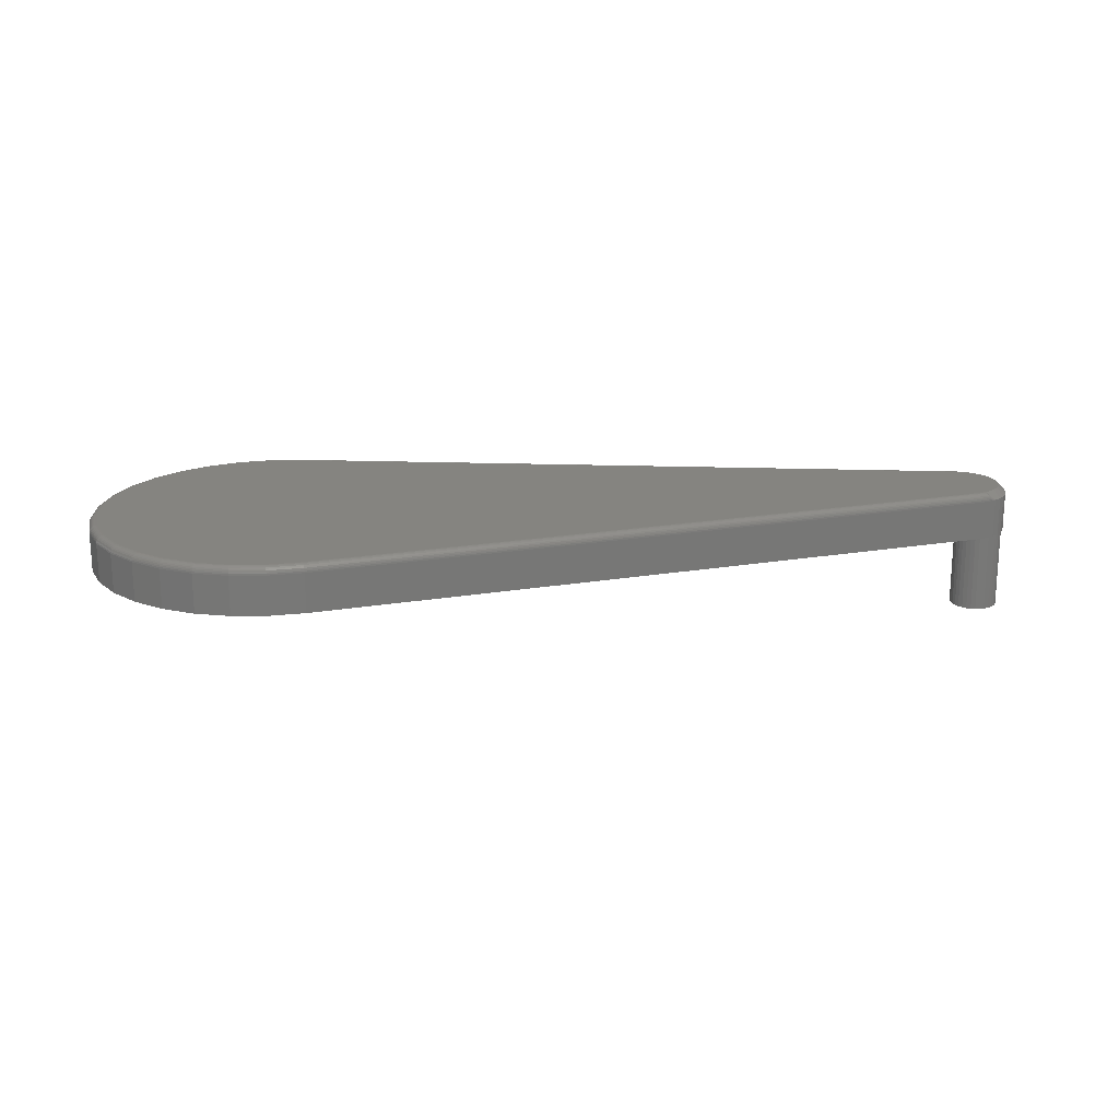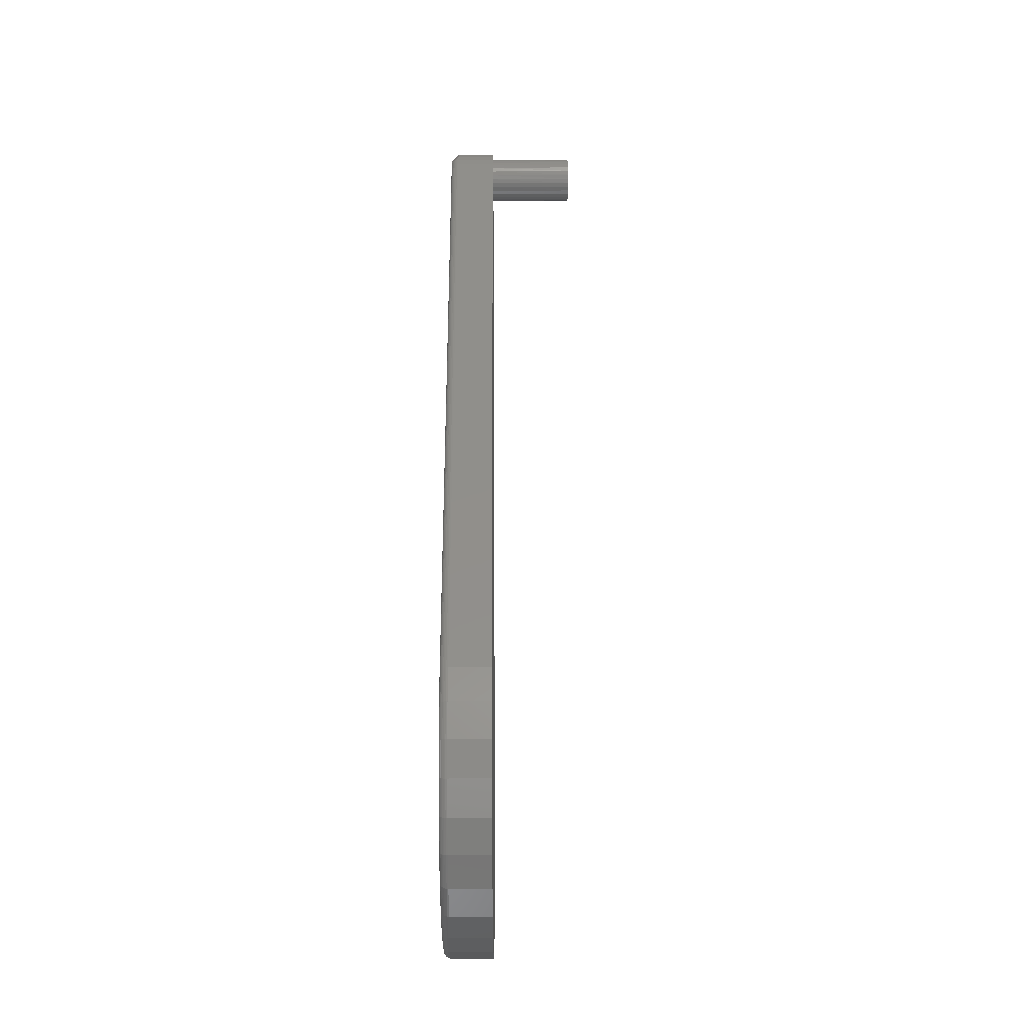
<metadata>
{"format":"stl","ext":"stl","renderer":"f3d","projection":"perspective","resolution":1024,"background":"white","views":[{"elev":19.3,"azim":-7.1,"up":"+Y"},{"elev":61.0,"azim":-90.3,"up":"+Z"}]}
</metadata>
<code>
# stl→obj: 327 verts, 650 faces
v 0.7429 -0.04688 -0.01738
v 0.7452 -0.04688 -0.0181
v 0.7459 -0.04688 -0.01397
v 0.7393 -0.04688 -0.02015
v 0.7407 -0.04688 -0.02545
v 0.7352 -0.04688 -0.02216
v 0.7308 -0.04688 -0.02335
v 0.7407 -0.04688 0.02976
v 0.735 -0.04688 0.03614
v 0.7216 -0.04688 0.0231
v 0.7261 -0.04688 0.02367
v 0.7031 -0.04688 2.9e-18
v 0.7036 -0.04688 0.004532
v -0.1782 -0.04688 0.002138
v 0.03125 -0.04688 -0.1719
v -0.03734 -0.04688 -0.1711
v -0.003079 -0.04688 -0.1749
v 0.7306 -0.04688 0.02337
v 0.735 -0.04688 0.02221
v 0.7482 -0.04688 0.0144
v 0.7458 -0.04688 0.01411
v 0.7482 -0.04688 0.01021
v 0.03125 -0.04688 0.1762
v -0.003079 -0.04688 0.1791
v -0.03734 -0.04688 0.1754
v -0.07022 -0.04688 0.1651
v 0.7122 -0.04688 0.04753
v -0.1005 -0.04688 0.1486
v -0.127 -0.04688 0.1266
v -0.1487 -0.04688 0.09987
v -0.1649 -0.04688 0.06943
v -0.1748 -0.04688 0.03643
v 0.7049 -0.04688 0.008897
v 0.707 -0.04688 0.01293
v 0.7098 -0.04688 0.01649
v 0.7133 -0.04688 0.01944
v 0.7172 -0.04688 0.02167
v 0.7281 -0.04688 0.04134
v 0.7204 -0.04688 0.04518
v -0.1748 -0.04688 -0.03216
v -0.1649 -0.04688 -0.06515
v 0.7122 -0.04688 -0.04326
v 0.7204 -0.04688 -0.0409
v 0.7281 -0.04688 -0.03705
v 0.735 -0.04688 -0.03184
v 0.7262 -0.04688 -0.02368
v 0.7217 -0.04688 -0.02312
v 0.7173 -0.04688 -0.0217
v 0.7133 -0.04688 -0.01948
v 0.7098 -0.04688 -0.01653
v 0.707 -0.04688 -0.01297
v 0.7049 -0.04688 -0.008922
v 0.7036 -0.04688 -0.004545
v -0.1487 -0.04688 -0.0956
v -0.127 -0.04688 -0.1223
v -0.1005 -0.04688 -0.1444
v -0.07022 -0.04688 -0.1608
v 0.7452 -0.04688 0.02243
v 0.7391 -0.04688 0.02022
v 0.7428 -0.04688 0.01749
v 0.7481 -0.007812 0.01478
v 0.7497 -0.007812 0.006401
v 0.7505 -0.04688 1.409e-18
v 0.7493 -0.04688 -0.005059
v 0.7497 -0.007812 -0.002125
v 0.7481 -0.007812 -0.0105
v 0.7483 -0.04688 -0.01004
v 0.7122 -0.007812 0.04753
v 0.7204 -0.007812 0.04521
v 0.728 -0.007812 0.04141
v 0.7348 -0.007812 0.03628
v 0.7406 -0.007812 0.02998
v 0.745 -0.007812 0.02273
v 0.7497 -0.04688 0.005935
v 0.7122 -0.007812 -0.04326
v 0.7204 -0.007812 -0.04093
v 0.728 -0.007812 -0.03713
v 0.7348 -0.007812 -0.032
v 0.7406 -0.007812 -0.0257
v 0.745 -0.007812 -0.01845
v 0.7505 -0.1328 1.409e-18
v 0.75 -0.1328 -0.004621
v 0.7487 -0.1328 -0.009064
v 0.7465 -0.1328 -0.01316
v 0.7031 -0.1328 2.9e-18
v 0.7036 -0.1328 -0.004621
v 0.7049 -0.1328 -0.009064
v 0.7071 -0.1328 -0.01316
v 0.7101 -0.1328 -0.01675
v 0.7137 -0.1328 -0.01969
v 0.7177 -0.1328 -0.02188
v 0.7222 -0.1328 -0.02323
v 0.7268 -0.1328 -0.02368
v 0.7314 -0.1328 -0.02323
v 0.7359 -0.1328 -0.02188
v 0.74 -0.1328 -0.01969
v 0.7436 -0.1328 -0.01675
v 0.7436 -0.1328 0.01675
v 0.7465 -0.1328 0.01316
v 0.7487 -0.1328 0.009064
v 0.75 -0.1328 0.004621
v 0.7036 -0.1328 0.004621
v 0.7049 -0.1328 0.009064
v 0.7071 -0.1328 0.01316
v 0.7101 -0.1328 0.01675
v 0.7137 -0.1328 0.01969
v 0.7177 -0.1328 0.02188
v 0.7222 -0.1328 0.02323
v 0.7268 -0.1328 0.02368
v 0.7314 -0.1328 0.02323
v 0.7359 -0.1328 0.02188
v 0.74 -0.1328 0.01969
v 0.7239 5.473e-17 0.03477
v -0.1671 -9.097e-19 0.03492
v 0.7176 5.451e-17 0.03792
v -0.002994 -1.87e-18 -0.167
v -0.03574 -3.717e-18 -0.1635
v 0.02982 3.371e-19 -0.1642
v 0.0298 1.88e-17 0.1685
v 0.7107 5.419e-17 0.03985
v -0.06717 1.216e-17 0.1579
v -0.03574 1.467e-17 0.1678
v -0.002994 1.691e-17 0.1713
v -0.1576 1.434e-18 0.06646
v -0.1422 4.013e-18 0.09556
v -0.1214 6.729e-18 0.1211
v -0.0961 9.48e-18 0.1422
v -0.1703 -2.93e-18 0.002138
v 0.7296 5.484e-17 0.0305
v 0.7343 5.485e-17 0.02527
v 0.7381 5.475e-17 0.01925
v 0.7406 5.454e-17 0.01264
v 0.7419 5.424e-17 0.00568
v 0.7419 5.384e-17 -0.001403
v 0.7406 5.338e-17 -0.008366
v 0.7381 5.285e-17 -0.01497
v 0.7343 5.228e-17 -0.02099
v 0.7296 5.169e-17 -0.02622
v -0.1671 -4.549e-18 -0.03064
v 0.7107 5e-17 -0.03558
v -0.06717 -5.134e-18 -0.1536
v -0.0961 -6.067e-18 -0.1379
v -0.1214 -6.48e-18 -0.1168
v -0.1422 -6.359e-18 -0.09128
v -0.1576 -5.707e-18 -0.06218
v 0.7239 5.11e-17 -0.03049
v 0.7176 5.053e-17 -0.03364
v 0.03125 -0.007812 -0.1719
v -0.003079 -0.007812 -0.1749
v -0.03734 -0.007812 -0.1711
v -0.07022 -0.007812 -0.1608
v -0.1005 -0.007812 -0.1444
v -0.127 -0.007812 -0.1223
v -0.1487 -0.007812 -0.0956
v -0.1649 -0.007812 -0.06515
v -0.1748 -0.007812 -0.03216
v -0.1782 -0.007812 0.002138
v -0.1748 -0.007812 0.03643
v -0.1649 -0.007812 0.06943
v -0.1487 -0.007812 0.09987
v -0.127 -0.007812 0.1266
v -0.1005 -0.007812 0.1486
v -0.07022 -0.007812 0.1651
v -0.03734 -0.007812 0.1754
v -0.003079 -0.007812 0.1791
v 0.03125 -0.007812 0.1762
v 0.0301 -0.0001501 -0.1657
v 0.711 -0.0001501 -0.03707
v 0.03037 -0.0005947 -0.1671
v 0.7113 -0.0005947 -0.03852
v 0.03061 -0.001317 -0.1685
v 0.7115 -0.001317 -0.03984
v 0.03083 -0.002288 -0.1696
v 0.7118 -0.002288 -0.04101
v 0.03101 -0.003472 -0.1706
v 0.7119 -0.003472 -0.04196
v 0.03114 -0.004823 -0.1713
v 0.7121 -0.004823 -0.04267
v 0.03122 -0.006288 -0.1717
v 0.7121 -0.006288 -0.04311
v -0.003078 -0.006288 -0.1747
v -0.003073 -0.004823 -0.1743
v -0.003065 -0.003472 -0.1735
v -0.003055 -0.002288 -0.1726
v -0.003042 -0.001317 -0.1714
v -0.003027 -0.0005947 -0.17
v -0.003011 -0.0001501 -0.1686
v -0.003078 -0.006288 0.179
v 0.03122 -0.006288 0.176
v -0.003073 -0.004823 0.1785
v 0.03114 -0.004823 0.1756
v -0.003065 -0.003472 0.1778
v 0.03101 -0.003472 0.1749
v -0.003055 -0.002288 0.1768
v 0.03083 -0.002288 0.1739
v -0.003042 -0.001317 0.1757
v 0.03061 -0.001317 0.1727
v -0.003027 -0.0005947 0.1743
v 0.03035 -0.0005947 0.1714
v -0.003011 -0.0001501 0.1728
v 0.03008 -0.0001501 0.17
v -0.03731 -0.006288 0.1753
v -0.03721 -0.004823 0.1748
v -0.03707 -0.003472 0.1741
v -0.03687 -0.002288 0.1732
v -0.03663 -0.001317 0.172
v -0.03635 -0.0005947 0.1707
v -0.03605 -0.0001501 0.1692
v -0.07016 -0.006288 0.165
v -0.06999 -0.004823 0.1646
v -0.06971 -0.003472 0.1639
v -0.06933 -0.002288 0.163
v -0.06887 -0.001317 0.1619
v -0.06834 -0.0005947 0.1607
v -0.06777 -0.0001501 0.1593
v -0.1004 -0.006288 0.1485
v -0.1002 -0.004823 0.1481
v -0.09975 -0.003472 0.1475
v -0.0992 -0.002288 0.1467
v -0.09854 -0.001317 0.1458
v -0.09778 -0.0005947 0.1446
v -0.09696 -0.0001501 0.1434
v -0.1269 -0.006288 0.1265
v -0.1266 -0.004823 0.1262
v -0.1261 -0.003472 0.1257
v -0.1254 -0.002288 0.125
v -0.1245 -0.001317 0.1242
v -0.1236 -0.0005947 0.1232
v -0.1225 -0.0001501 0.1222
v -0.1486 -0.006288 0.09979
v -0.1482 -0.004823 0.09954
v -0.1476 -0.003472 0.09915
v -0.1468 -0.002288 0.09861
v -0.1458 -0.001317 0.09796
v -0.1447 -0.0005947 0.09721
v -0.1435 -0.0001501 0.0964
v -0.1647 -0.006288 0.06937
v -0.1643 -0.004823 0.0692
v -0.1636 -0.003472 0.06893
v -0.1627 -0.002288 0.06856
v -0.1617 -0.001317 0.06811
v -0.1604 -0.0005947 0.06759
v -0.159 -0.0001501 0.06704
v -0.1747 -0.006288 0.0364
v -0.1742 -0.004823 0.03632
v -0.1735 -0.003472 0.03618
v -0.1726 -0.002288 0.03599
v -0.1714 -0.001317 0.03576
v -0.1701 -0.0005947 0.0355
v -0.1686 -0.0001501 0.03521
v -0.178 -0.006288 0.002138
v -0.1776 -0.004823 0.002138
v -0.1768 -0.003472 0.002138
v -0.1759 -0.002288 0.002138
v -0.1747 -0.001317 0.002138
v -0.1733 -0.0005947 0.002138
v -0.1719 -0.0001501 0.002138
v -0.1747 -0.006288 -0.03213
v -0.1742 -0.004823 -0.03204
v -0.1735 -0.003472 -0.0319
v -0.1726 -0.002288 -0.03171
v -0.1714 -0.001317 -0.03148
v -0.1701 -0.0005947 -0.03122
v -0.1686 -0.0001501 -0.03094
v -0.1647 -0.006288 -0.06509
v -0.1643 -0.004823 -0.06493
v -0.1636 -0.003472 -0.06465
v -0.1627 -0.002288 -0.06428
v -0.1617 -0.001317 -0.06383
v -0.1604 -0.0005947 -0.06332
v -0.159 -0.0001501 -0.06276
v -0.1486 -0.006288 -0.09551
v -0.1482 -0.004823 -0.09527
v -0.1476 -0.003472 -0.09487
v -0.1468 -0.002288 -0.09433
v -0.1458 -0.001317 -0.09368
v -0.1447 -0.0005947 -0.09293
v -0.1435 -0.0001501 -0.09212
v -0.1269 -0.006288 -0.1222
v -0.1266 -0.004823 -0.1219
v -0.1261 -0.003472 -0.1214
v -0.1254 -0.002288 -0.1207
v -0.1245 -0.001317 -0.1199
v -0.1236 -0.0005947 -0.1189
v -0.1225 -0.0001501 -0.1179
v -0.1004 -0.006288 -0.1442
v -0.1002 -0.004823 -0.1439
v -0.09975 -0.003472 -0.1433
v -0.0992 -0.002288 -0.1425
v -0.09854 -0.001317 -0.1415
v -0.09778 -0.0005947 -0.1404
v -0.09696 -0.0001501 -0.1392
v -0.07016 -0.006288 -0.1607
v -0.06999 -0.004823 -0.1603
v -0.06971 -0.003472 -0.1596
v -0.06933 -0.002288 -0.1587
v -0.06887 -0.001317 -0.1576
v -0.06834 -0.0005947 -0.1564
v -0.06777 -0.0001501 -0.155
v -0.03731 -0.006288 -0.171
v -0.03721 -0.004823 -0.1705
v -0.03707 -0.003472 -0.1698
v -0.03687 -0.002288 -0.1689
v -0.03663 -0.001317 -0.1677
v -0.03635 -0.0005947 -0.1664
v -0.03605 -0.0001501 -0.165
v 0.711 -0.0001501 0.04135
v 0.7113 -0.0005947 0.04279
v 0.7115 -0.001317 0.04412
v 0.7118 -0.002288 0.04528
v 0.7119 -0.003472 0.04624
v 0.7121 -0.004823 0.04695
v 0.7121 -0.006288 0.04739
v 0.7209 -0.006288 -0.04057
v 0.7186 -0.0001501 0.03915
v 0.7191 -0.0005947 0.04051
v 0.7196 -0.001317 0.04176
v 0.7201 -0.002288 0.04286
v 0.7204 -0.003472 0.04376
v 0.7207 -0.004823 0.04443
v 0.7209 -0.006288 0.04484
v 0.7207 -0.004823 -0.04015
v 0.7204 -0.003472 -0.03948
v 0.7201 -0.002288 -0.03858
v 0.7196 -0.001317 -0.03748
v 0.7191 -0.0005947 -0.03623
v 0.7186 -0.0001501 -0.03487
f 1 2 3
f 2 1 4
f 2 4 5
f 5 4 6
f 5 6 7
f 8 9 10
f 10 11 8
f 12 13 14
f 15 16 17
f 8 11 18
f 8 18 19
f 20 21 22
f 23 24 25
f 23 25 26
f 23 26 27
f 27 26 28
f 27 28 29
f 27 29 30
f 27 30 31
f 32 14 13
f 32 13 33
f 32 33 34
f 32 34 35
f 32 35 36
f 32 36 37
f 32 37 10
f 32 10 9
f 32 9 38
f 32 38 39
f 32 39 27
f 32 27 31
f 40 41 42
f 40 42 43
f 40 43 44
f 40 44 45
f 40 45 5
f 40 5 7
f 40 7 46
f 40 46 47
f 40 47 48
f 40 48 49
f 40 49 50
f 40 50 51
f 40 51 52
f 40 52 53
f 40 53 12
f 40 12 14
f 42 41 54
f 42 54 55
f 42 55 56
f 42 56 57
f 42 57 16
f 42 16 15
f 58 8 19
f 58 19 59
f 58 59 60
f 58 60 21
f 58 21 20
f 61 22 62
f 63 64 65
f 66 3 2
f 67 3 66
f 67 66 65
f 67 65 64
f 68 27 69
f 69 27 39
f 69 39 70
f 70 39 38
f 70 38 71
f 71 38 9
f 71 9 72
f 72 9 8
f 72 8 73
f 73 8 58
f 73 58 61
f 61 58 20
f 61 20 22
f 63 65 74
f 74 65 62
f 74 62 22
f 42 75 43
f 43 75 76
f 43 76 44
f 44 76 77
f 44 77 45
f 45 77 78
f 45 78 5
f 5 78 79
f 5 79 2
f 2 79 80
f 2 80 66
f 63 81 64
f 64 81 82
f 64 82 67
f 67 82 83
f 67 83 84
f 85 12 86
f 86 12 53
f 86 53 87
f 87 53 52
f 87 52 88
f 88 52 51
f 88 51 89
f 89 51 50
f 89 50 90
f 90 50 49
f 90 49 91
f 91 49 48
f 91 48 92
f 92 48 47
f 92 47 93
f 93 47 46
f 93 46 94
f 94 46 7
f 94 7 95
f 95 7 6
f 95 6 96
f 96 6 4
f 96 4 97
f 97 4 1
f 97 1 84
f 84 1 3
f 84 3 67
f 98 99 21
f 22 21 99
f 99 100 22
f 74 22 100
f 74 100 101
f 74 101 81
f 74 81 63
f 12 85 13
f 13 85 102
f 13 102 33
f 33 102 103
f 33 103 34
f 34 103 104
f 34 104 35
f 35 104 105
f 35 105 36
f 36 105 106
f 36 106 37
f 37 106 107
f 37 107 10
f 10 107 108
f 10 108 11
f 11 108 109
f 11 109 18
f 18 109 110
f 18 110 19
f 19 110 111
f 19 111 59
f 59 111 112
f 59 112 60
f 60 112 98
f 60 98 21
f 109 108 107
f 110 109 107
f 110 107 111
f 111 107 106
f 111 106 112
f 112 106 105
f 112 105 98
f 98 105 104
f 98 104 99
f 99 104 103
f 99 103 100
f 100 103 102
f 100 102 101
f 82 87 83
f 83 87 88
f 83 88 84
f 84 88 89
f 84 89 97
f 97 89 90
f 97 90 96
f 96 90 91
f 96 91 95
f 95 91 92
f 95 92 93
f 95 93 94
f 101 102 81
f 81 102 85
f 81 85 82
f 82 85 86
f 82 86 87
f 113 114 115
f 116 117 118
f 119 120 121
f 119 121 122
f 119 122 123
f 120 115 114
f 120 114 124
f 120 124 125
f 120 125 126
f 120 126 127
f 120 127 121
f 128 114 113
f 128 113 129
f 128 129 130
f 128 130 131
f 128 131 132
f 128 132 133
f 128 133 134
f 128 134 135
f 128 135 136
f 128 136 137
f 128 137 138
f 128 138 139
f 140 118 117
f 140 117 141
f 140 141 142
f 140 142 143
f 140 143 144
f 140 144 145
f 139 138 146
f 139 146 147
f 139 147 140
f 139 140 145
f 148 15 149
f 149 15 17
f 149 17 150
f 150 17 16
f 150 16 151
f 151 16 57
f 151 57 152
f 152 57 56
f 152 56 153
f 153 56 55
f 153 55 154
f 154 55 54
f 154 54 155
f 155 54 41
f 155 41 156
f 156 41 40
f 156 40 157
f 157 40 14
f 157 14 158
f 158 14 32
f 158 32 159
f 159 32 31
f 159 31 160
f 160 31 30
f 160 30 161
f 161 30 29
f 161 29 162
f 162 29 28
f 162 28 163
f 163 28 26
f 163 26 164
f 164 26 25
f 164 25 165
f 165 25 24
f 165 24 166
f 166 24 23
f 27 68 23
f 23 68 166
f 15 148 42
f 42 148 75
f 118 140 167
f 167 140 168
f 167 168 169
f 169 168 170
f 169 170 171
f 171 170 172
f 171 172 173
f 173 172 174
f 173 174 175
f 175 174 176
f 175 176 177
f 177 176 178
f 177 178 179
f 179 178 180
f 179 180 148
f 148 180 75
f 148 149 179
f 179 149 181
f 179 181 177
f 177 181 182
f 177 182 175
f 175 182 183
f 175 183 173
f 173 183 184
f 173 184 171
f 171 184 185
f 171 185 169
f 169 185 186
f 169 186 167
f 167 186 187
f 167 187 118
f 118 187 116
f 165 166 188
f 188 166 189
f 188 189 190
f 190 189 191
f 190 191 192
f 192 191 193
f 192 193 194
f 194 193 195
f 194 195 196
f 196 195 197
f 196 197 198
f 198 197 199
f 198 199 200
f 200 199 201
f 200 201 123
f 123 201 119
f 164 165 202
f 202 165 188
f 202 188 203
f 203 188 190
f 203 190 204
f 204 190 192
f 204 192 205
f 205 192 194
f 205 194 206
f 206 194 196
f 206 196 207
f 207 196 198
f 207 198 208
f 208 198 200
f 208 200 122
f 122 200 123
f 163 164 209
f 209 164 202
f 209 202 210
f 210 202 203
f 210 203 211
f 211 203 204
f 211 204 212
f 212 204 205
f 212 205 213
f 213 205 206
f 213 206 214
f 214 206 207
f 214 207 215
f 215 207 208
f 215 208 121
f 121 208 122
f 162 163 216
f 216 163 209
f 216 209 217
f 217 209 210
f 217 210 218
f 218 210 211
f 218 211 219
f 219 211 212
f 219 212 220
f 220 212 213
f 220 213 221
f 221 213 214
f 221 214 222
f 222 214 215
f 222 215 127
f 127 215 121
f 161 162 223
f 223 162 216
f 223 216 224
f 224 216 217
f 224 217 225
f 225 217 218
f 225 218 226
f 226 218 219
f 226 219 227
f 227 219 220
f 227 220 228
f 228 220 221
f 228 221 229
f 229 221 222
f 229 222 126
f 126 222 127
f 160 161 230
f 230 161 223
f 230 223 231
f 231 223 224
f 231 224 232
f 232 224 225
f 232 225 233
f 233 225 226
f 233 226 234
f 234 226 227
f 234 227 235
f 235 227 228
f 235 228 236
f 236 228 229
f 236 229 125
f 125 229 126
f 159 160 237
f 237 160 230
f 237 230 238
f 238 230 231
f 238 231 239
f 239 231 232
f 239 232 240
f 240 232 233
f 240 233 241
f 241 233 234
f 241 234 242
f 242 234 235
f 242 235 243
f 243 235 236
f 243 236 124
f 124 236 125
f 158 159 244
f 244 159 237
f 244 237 245
f 245 237 238
f 245 238 246
f 246 238 239
f 246 239 247
f 247 239 240
f 247 240 248
f 248 240 241
f 248 241 249
f 249 241 242
f 249 242 250
f 250 242 243
f 250 243 114
f 114 243 124
f 157 158 251
f 251 158 244
f 251 244 252
f 252 244 245
f 252 245 253
f 253 245 246
f 253 246 254
f 254 246 247
f 254 247 255
f 255 247 248
f 255 248 256
f 256 248 249
f 256 249 257
f 257 249 250
f 257 250 128
f 128 250 114
f 156 157 258
f 258 157 251
f 258 251 259
f 259 251 252
f 259 252 260
f 260 252 253
f 260 253 261
f 261 253 254
f 261 254 262
f 262 254 255
f 262 255 263
f 263 255 256
f 263 256 264
f 264 256 257
f 264 257 139
f 139 257 128
f 155 156 265
f 265 156 258
f 265 258 266
f 266 258 259
f 266 259 267
f 267 259 260
f 267 260 268
f 268 260 261
f 268 261 269
f 269 261 262
f 269 262 270
f 270 262 263
f 270 263 271
f 271 263 264
f 271 264 145
f 145 264 139
f 154 155 272
f 272 155 265
f 272 265 273
f 273 265 266
f 273 266 274
f 274 266 267
f 274 267 275
f 275 267 268
f 275 268 276
f 276 268 269
f 276 269 277
f 277 269 270
f 277 270 278
f 278 270 271
f 278 271 144
f 144 271 145
f 153 154 279
f 279 154 272
f 279 272 280
f 280 272 273
f 280 273 281
f 281 273 274
f 281 274 282
f 282 274 275
f 282 275 283
f 283 275 276
f 283 276 284
f 284 276 277
f 284 277 285
f 285 277 278
f 285 278 143
f 143 278 144
f 152 153 286
f 286 153 279
f 286 279 287
f 287 279 280
f 287 280 288
f 288 280 281
f 288 281 289
f 289 281 282
f 289 282 290
f 290 282 283
f 290 283 291
f 291 283 284
f 291 284 292
f 292 284 285
f 292 285 142
f 142 285 143
f 151 152 293
f 293 152 286
f 293 286 294
f 294 286 287
f 294 287 295
f 295 287 288
f 295 288 296
f 296 288 289
f 296 289 297
f 297 289 290
f 297 290 298
f 298 290 291
f 298 291 299
f 299 291 292
f 299 292 141
f 141 292 142
f 150 151 300
f 300 151 293
f 300 293 301
f 301 293 294
f 301 294 302
f 302 294 295
f 302 295 303
f 303 295 296
f 303 296 304
f 304 296 297
f 304 297 305
f 305 297 298
f 305 298 306
f 306 298 299
f 306 299 117
f 117 299 141
f 149 150 181
f 181 150 300
f 181 300 182
f 182 300 301
f 182 301 183
f 183 301 302
f 183 302 184
f 184 302 303
f 184 303 185
f 185 303 304
f 185 304 186
f 186 304 305
f 186 305 187
f 187 305 306
f 187 306 116
f 116 306 117
f 120 119 307
f 307 119 201
f 307 201 308
f 308 201 199
f 308 199 309
f 309 199 197
f 309 197 310
f 310 197 195
f 310 195 311
f 311 195 193
f 311 193 312
f 312 193 191
f 312 191 313
f 313 191 189
f 313 189 68
f 68 189 166
f 138 78 77
f 137 79 78
f 137 78 138
f 136 80 79
f 136 79 137
f 135 66 80
f 135 80 136
f 134 65 66
f 134 66 135
f 133 62 65
f 133 65 134
f 132 61 62
f 132 62 133
f 131 73 61
f 131 61 132
f 130 72 73
f 130 73 131
f 129 71 72
f 129 72 130
f 113 71 129
f 77 76 314
f 315 113 115
f 70 71 113
f 70 113 315
f 70 315 316
f 70 316 317
f 70 317 318
f 70 318 319
f 70 319 320
f 70 320 321
f 70 321 69
f 146 138 77
f 146 77 314
f 146 314 322
f 146 322 323
f 146 323 324
f 146 324 325
f 146 325 326
f 146 326 327
f 146 327 147
f 68 69 313
f 313 69 321
f 313 321 312
f 312 321 320
f 312 320 311
f 311 320 319
f 311 319 310
f 310 319 318
f 310 318 309
f 309 318 317
f 309 317 308
f 308 317 316
f 308 316 307
f 307 316 315
f 307 315 120
f 120 315 115
f 76 75 314
f 314 75 180
f 314 180 322
f 322 180 178
f 322 178 323
f 323 178 176
f 323 176 324
f 324 176 174
f 324 174 325
f 325 174 172
f 325 172 326
f 326 172 170
f 326 170 327
f 327 170 168
f 327 168 147
f 147 168 140

</code>
